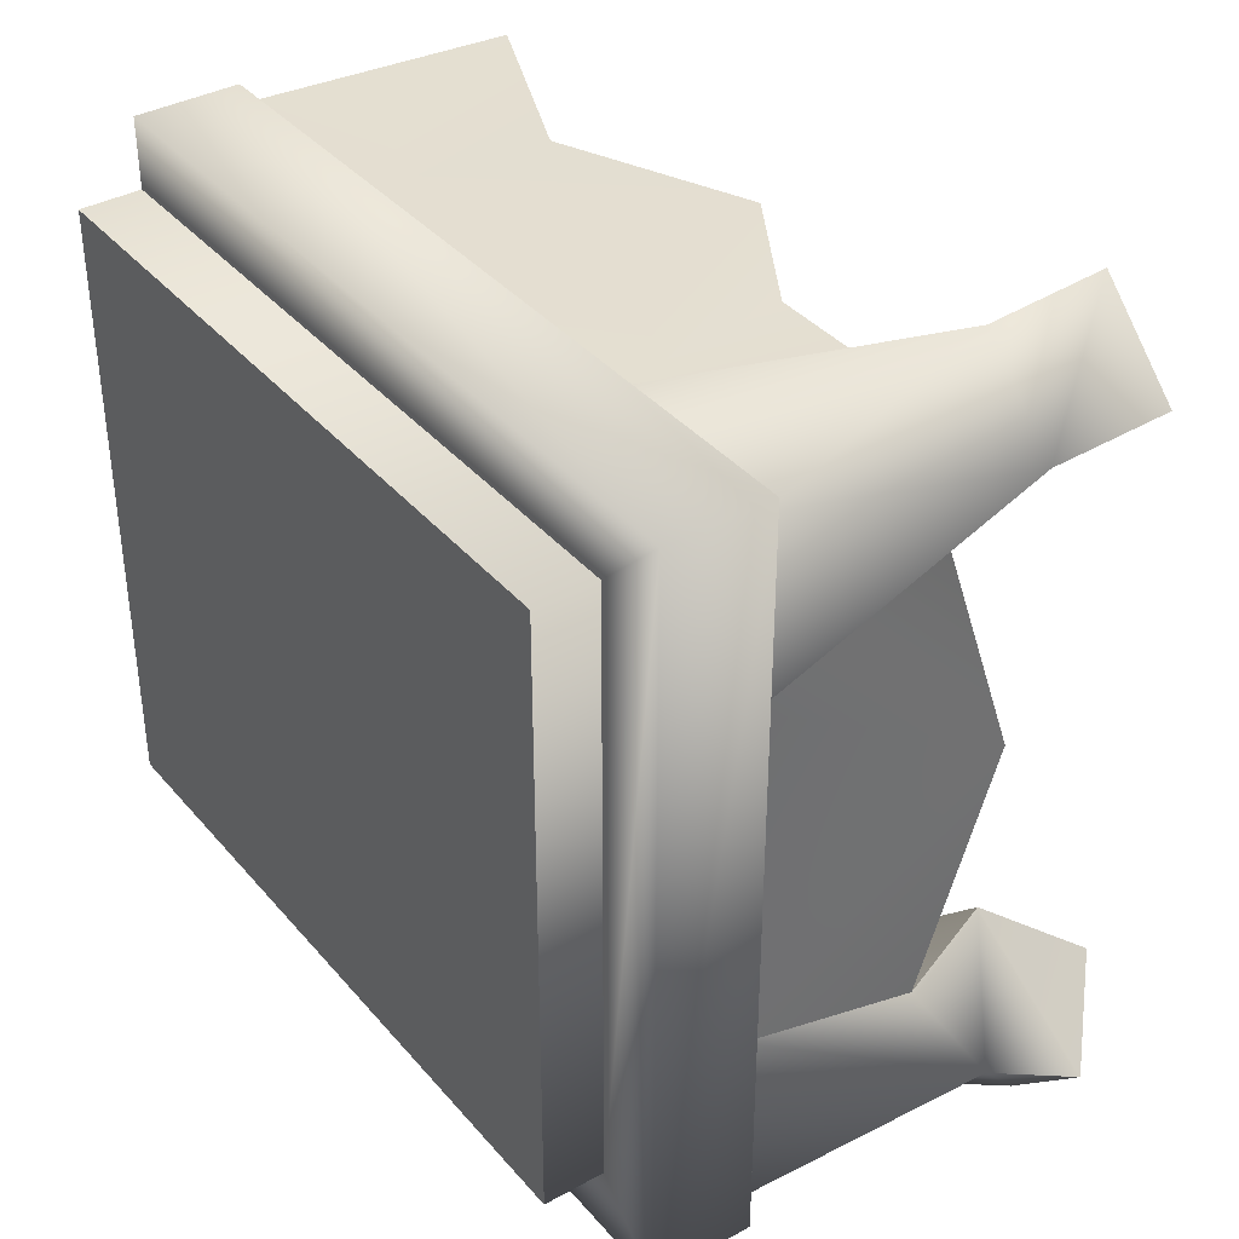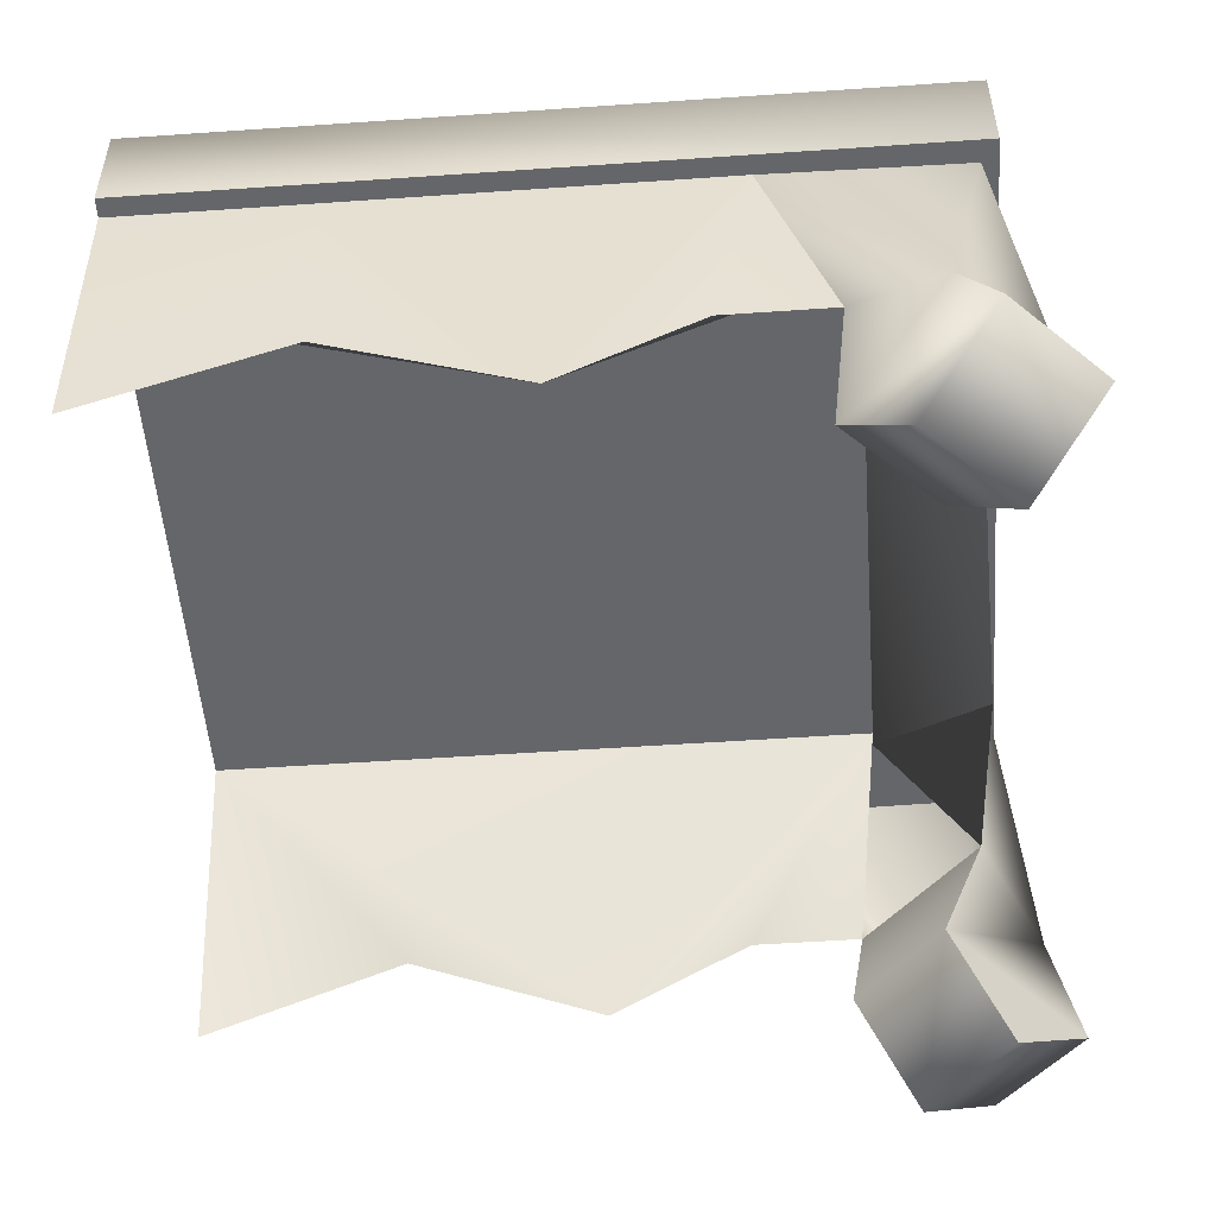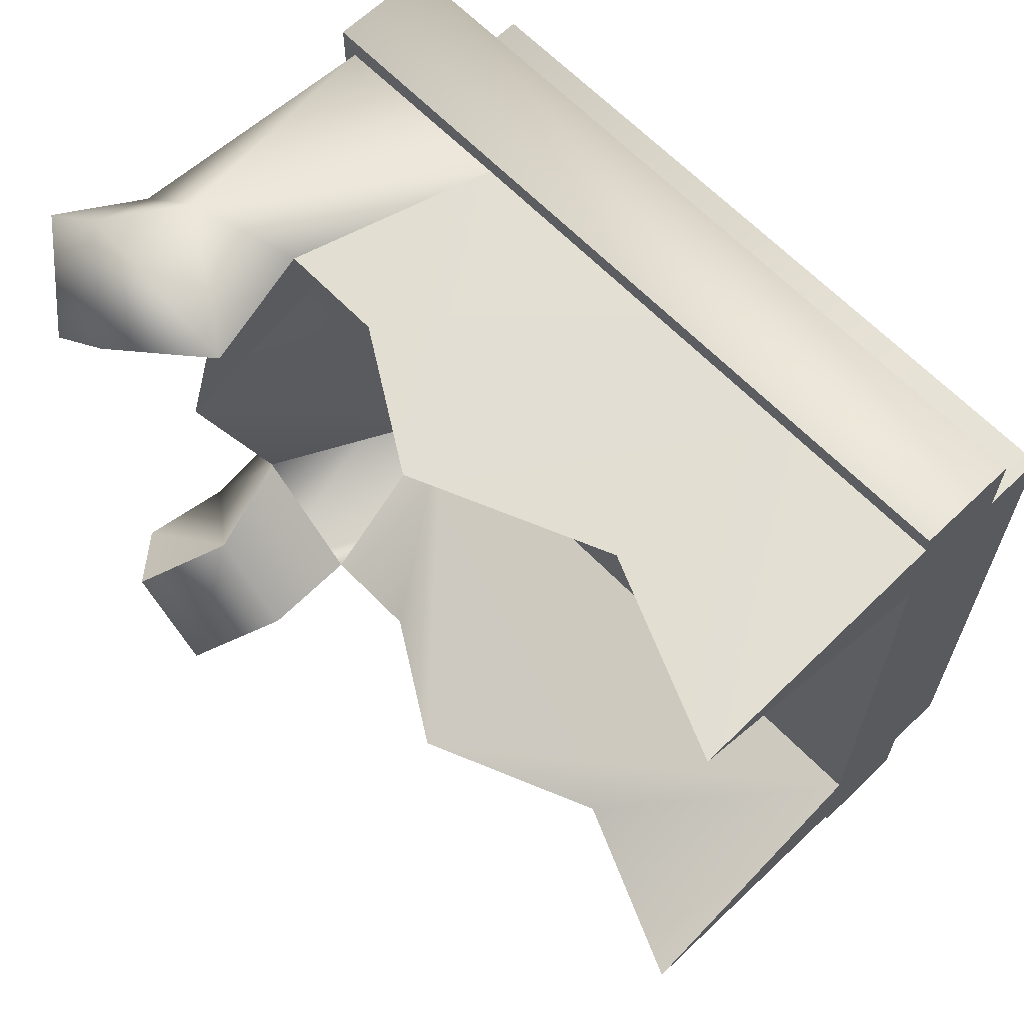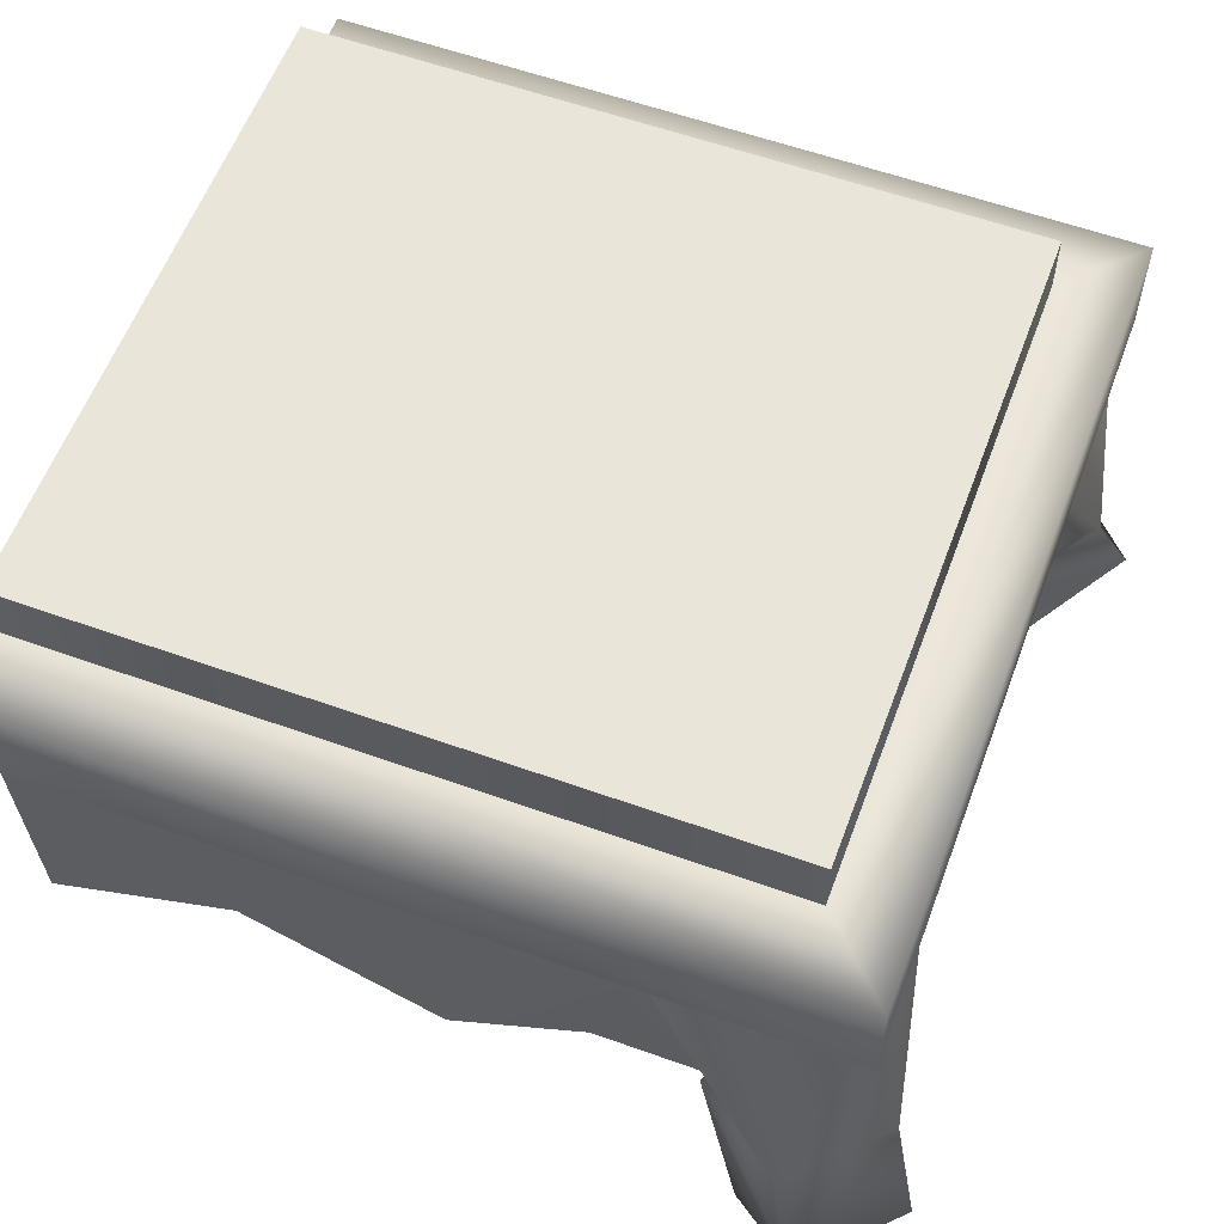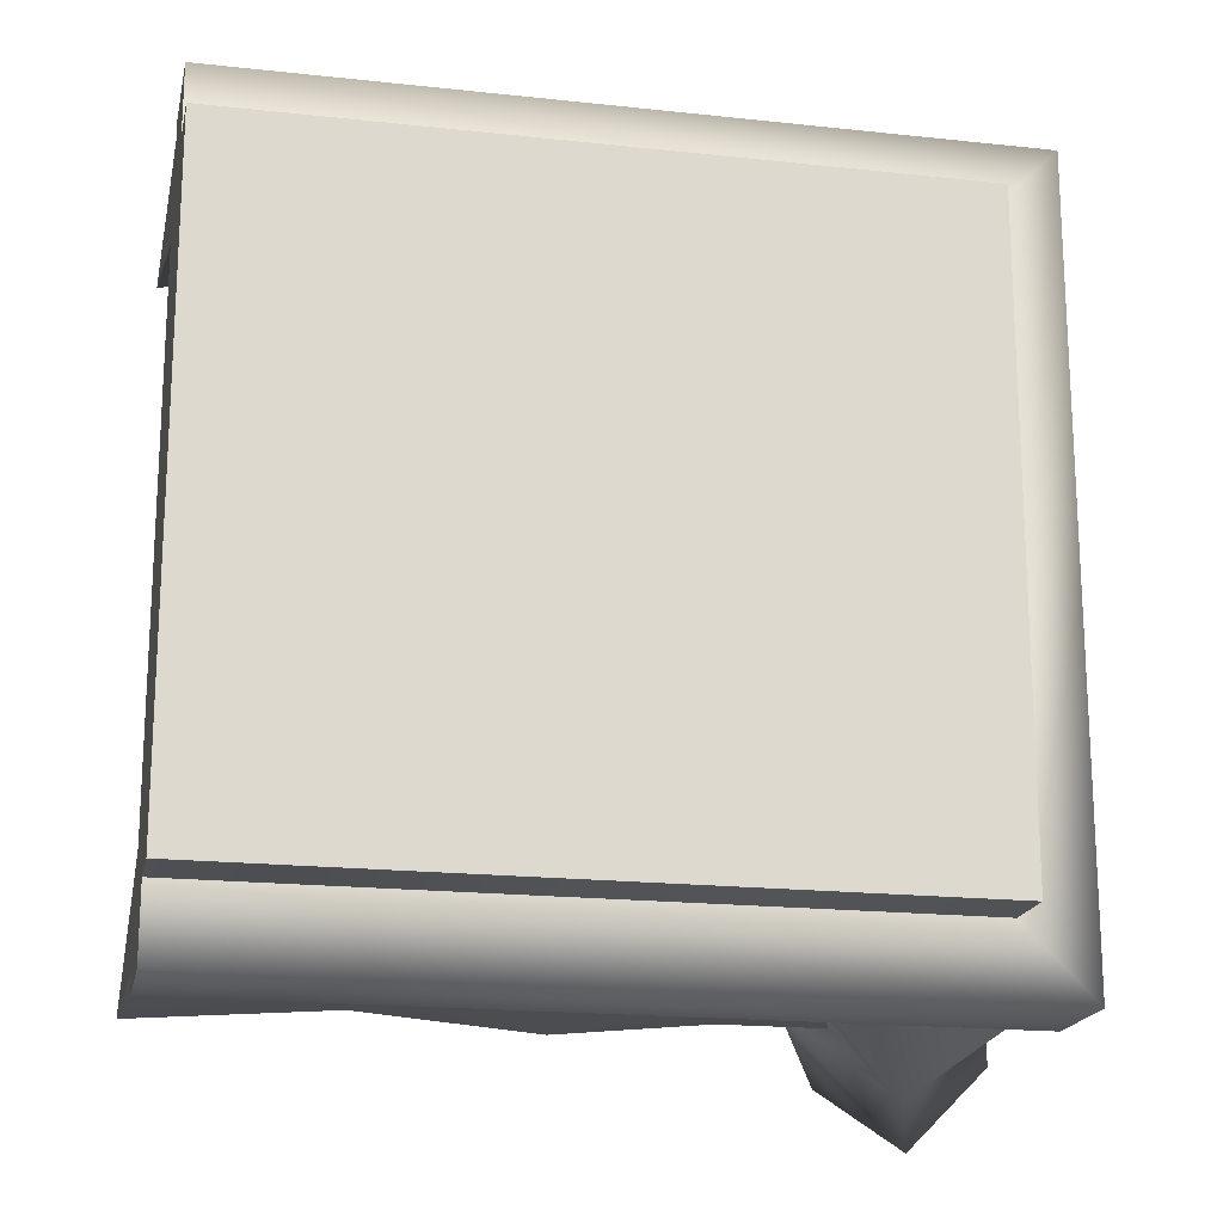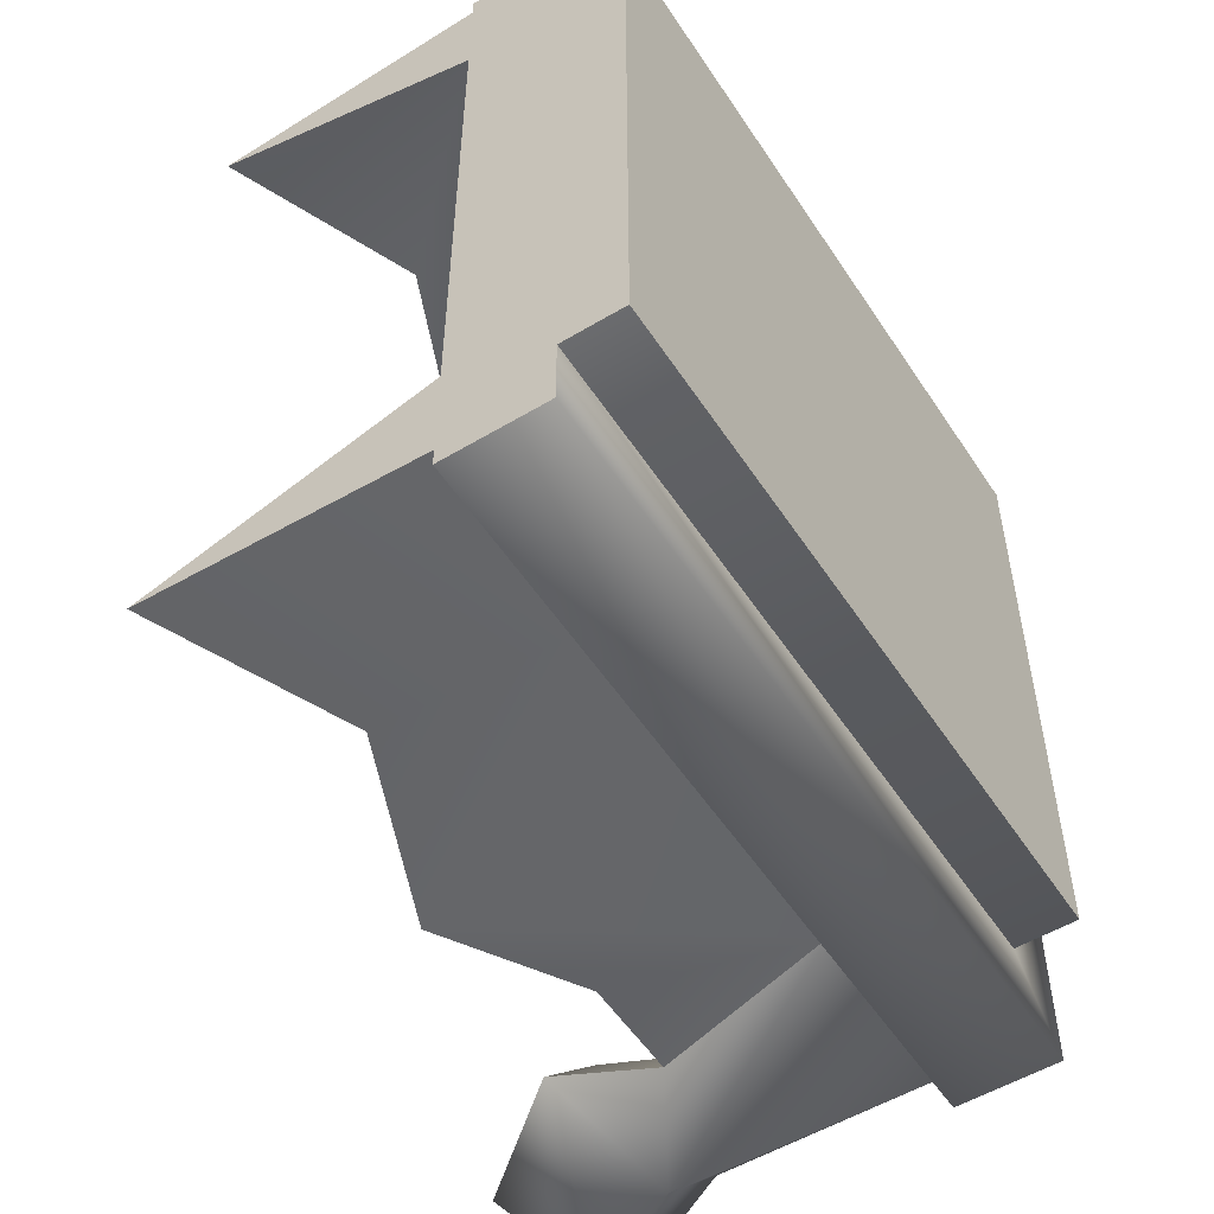
<metadata>
{"format":"obj","ext":"obj","renderer":"f3d","projection":"perspective","resolution":1024,"background":"white","views":[{"elev":37.5,"azim":-125.3,"up":"+Z"},{"elev":-51.9,"azim":-175.7,"up":"+Y"},{"elev":64.3,"azim":45.9,"up":"+Z"},{"elev":58.6,"azim":-159.7,"up":"+Y"},{"elev":-18.6,"azim":168.2,"up":"+Z"},{"elev":-53.6,"azim":122.6,"up":"+Z"}]}
</metadata>
<code>
o model_2259
v -0.2282 0.5166 0.4745
v -0.3126 0.2607 0.4576
v -0.1765 0.2607 0.4576
v -0.3459 0.5166 0.3459
v -0.1765 0.2607 0.4576
v -0.3126 0.2607 0.4576
v 0.25 0.5166 0.4745
v 0.25 0.2607 0.4576
v 0.5 0.1537 0.4576
v 0.5 0.5166 0.4745
v 0.5 0.5166 0.3459
v 1.741e-07 0.1537 0.4576
v 0.25 0.2607 0.4576
v 0.25 0.5166 0.4745
v 1.741e-07 0.1537 0.4576
v 0.5 0.1537 0.4576
v 0.5 0.5166 0.3459
v 0.5 0.5166 0.4745
v 0.5 0.5166 0.3459
v 0.5 0.1537 0.4576
v 0.25 0.2607 0.4576
v 0.25 0.2607 0.4576
v -0.3459 0.516 0.3655
v -0.4576 0.2607 0.3126
v -0.4576 0.1537 1.192e-07
v -0.4576 0.1537 1.192e-07
v -0.4576 0.2607 0.3126
v -0.4745 0.5166 0.2282
v -0.3459 0.5166 -0.3459
v -0.4576 0.1537 1.192e-07
v -0.4576 0.2607 -0.3126
v -0.4576 0.1537 1.192e-07
v -0.3459 0.5166 -0.3459
v -0.4745 0.5166 -0.2282
v -0.4576 0.2607 -0.3126
v -0.293 0.1147 0.4118
v -0.4578 0.08346 0.5734
v -0.3651 0 0.4854
v -0.4737 0 0.3768
v -0.5664 0.08346 0.4649
v -0.4015 0.1147 0.3032
v -0.5271 0.1993 0.4213
v -0.2282 0.5166 0.4745
v -0.4185 0.1993 0.5299
v -0.3126 0.2607 0.4576
v -0.4576 0.2607 0.3126
v -0.3651 0 0.4854
v -0.4737 0 0.3768
v -0.4015 0.1147 0.3032
v -0.293 0.1147 0.4118
v -0.4578 0.08346 0.5734
v -0.5664 0.08346 0.4649
v -0.4576 0.2607 0.3126
v -0.3126 0.2607 0.4576
v -0.4185 0.1993 0.5299
v -0.5271 0.1993 0.4213
v -0.4745 0.5166 0.2282
v -0.4793 0.5166 0.471
v -0.2282 0.5166 -0.4746
v -0.1765 0.2607 -0.4577
v -0.3126 0.2607 -0.4577
v -0.3459 0.5166 -0.346
v -0.3126 0.2607 -0.4577
v -0.1765 0.2607 -0.4577
v 0.25 0.5166 -0.4746
v 0.5 0.1537 -0.4577
v 0.25 0.2607 -0.4577
v 0.5 0.5166 -0.4746
v 1.639e-07 0.1537 -0.4577
v 0.25 0.2607 -0.4577
v 1.639e-07 0.1537 -0.4577
v 0.25 0.5166 -0.4746
v 0.5 0.1537 -0.4577
v 0.5 0.5166 -0.4746
v 0.5 0.5166 -0.346
v 0.5 0.5166 -0.346
v 0.25 0.2607 -0.4577
v 0.5 0.1537 -0.4577
v 0.25 0.2607 -0.4577
v 0.5 0.5166 -0.346
v -0.293 0.1147 -0.4118
v -0.3651 0 -0.4854
v -0.4578 0.08346 -0.5734
v -0.4737 0 -0.3768
v -0.4015 0.1147 -0.3032
v -0.5664 0.08346 -0.4649
v -0.5271 0.1993 -0.4213
v -0.2282 0.5166 -0.4745
v -0.3126 0.2607 -0.4576
v -0.4185 0.1993 -0.5299
v -0.4576 0.2607 -0.3126
v -0.3651 0 -0.4854
v -0.293 0.1147 -0.4118
v -0.4015 0.1147 -0.3032
v -0.4737 0 -0.3768
v -0.4578 0.08346 -0.5734
v -0.5664 0.08346 -0.4649
v -0.3126 0.2607 -0.4576
v -0.4576 0.2607 -0.3126
v -0.5271 0.1993 -0.4213
v -0.4185 0.1993 -0.5299
v -0.4745 0.5166 -0.2282
v -0.4793 0.5166 -0.471
v 0.5 0.6513 -0.4073
v 0.5 0.6513 -0.4996
v -0.4996 0.6513 -0.4996
v -0.4073 0.6513 -0.4073
v -0.4073 0.6513 -0.4073
v -0.4996 0.6513 -0.4996
v -0.4996 0.6513 0.4996
v -0.4073 0.6513 0.4073
v 0.5 0.6513 0.4996
v 0.5 0.6513 0.4073
v -0.4073 0.6513 0.4073
v -0.4996 0.6513 0.4996
v -0.4996 0.5166 -0.4996
v 0.5 0.5166 -0.4996
v -0.4996 0.5166 0.4996
v -0.4996 0.5166 -0.4996
v 0.5 0.5166 0.4996
v -0.4996 0.5166 0.4996
v 0.5 0.5166 0.4996
v -0.4996 0.5166 0.4996
v -0.4996 0.5166 -0.4996
v 0.5 0.5166 -0.4996
v 0.5 0.731 -0.4073
v -0.4073 0.731 -0.4073
v -0.4073 0.731 0.4073
v 0.5 0.731 0.4073
v 0.5 0.731 -0.4073
v 0.5 0.6513 -0.4073
v -0.4073 0.6513 -0.4073
v -0.4073 0.731 -0.4073
v -0.4073 0.731 0.4073
v -0.4073 0.731 -0.4073
v -0.4073 0.6513 -0.4073
v -0.4073 0.6513 0.4073
v -0.4073 0.6513 0.4073
v 0.5 0.6513 0.4073
v 0.5 0.731 0.4073
v -0.4073 0.731 0.4073
v 0.5 0.6513 -0.4073
v 0.5 0.5166 -0.4996
v 0.5 0.6513 -0.4996
v 0.5 0.6513 -0.4073
v 0.5 0.731 -0.4073
v 0.5 0.731 0.4073
v 0.5 0.6513 0.4073
v 0.5 0.5166 0.4996
v 0.5 0.6513 0.4073
v 0.5 0.6513 0.4996
g surface_000
f 76 77 78
f 73 74 75
f 23 32 33
f 29 30 31
f 23 24 25
f 19 20 21
f 16 17 18
f 138 140 141
f 138 139 140
f 134 136 137
f 134 135 136
f 130 132 133
f 130 131 132
f 126 128 129
f 126 127 128
f 122 124 125
f 122 123 124
f 120 115 121
f 120 112 115
f 112 114 115
f 112 113 114
f 118 109 119
f 118 110 109
f 108 109 110
f 108 110 111
f 116 105 117
f 116 106 105
f 104 105 106
f 104 106 107
f 96 100 101
f 96 97 100
f 96 95 97
f 96 92 95
f 92 94 95
f 92 93 94
f 94 93 98
f 94 98 99
f 84 85 86
f 87 86 85
f 85 91 87
f 91 102 87
f 102 103 87
f 90 87 103
f 103 88 90
f 88 89 90
f 81 90 89
f 90 81 83
f 81 82 83
f 79 80 69
f 69 80 62
f 69 62 64
f 62 63 64
f 70 71 72
f 71 59 72
f 71 60 59
f 59 60 61
f 65 68 66
f 65 66 67
f 51 55 56
f 51 56 52
f 51 52 48
f 51 48 47
f 47 48 49
f 47 49 50
f 49 54 50
f 49 53 54
f 39 40 41
f 42 41 40
f 41 42 46
f 46 42 57
f 57 42 58
f 44 58 42
f 58 44 43
f 43 44 45
f 36 45 44
f 44 37 36
f 36 37 38
f 26 34 35
f 34 26 28
f 26 27 28
f 22 12 11
f 11 12 4
f 4 12 5
f 4 5 6
f 13 14 15
f 15 14 1
f 15 1 3
f 1 2 3
f 7 9 10
f 7 8 9
f 149 150 151
f 149 142 150
f 149 143 142
f 142 143 144
f 145 147 148
f 145 146 147

</code>
